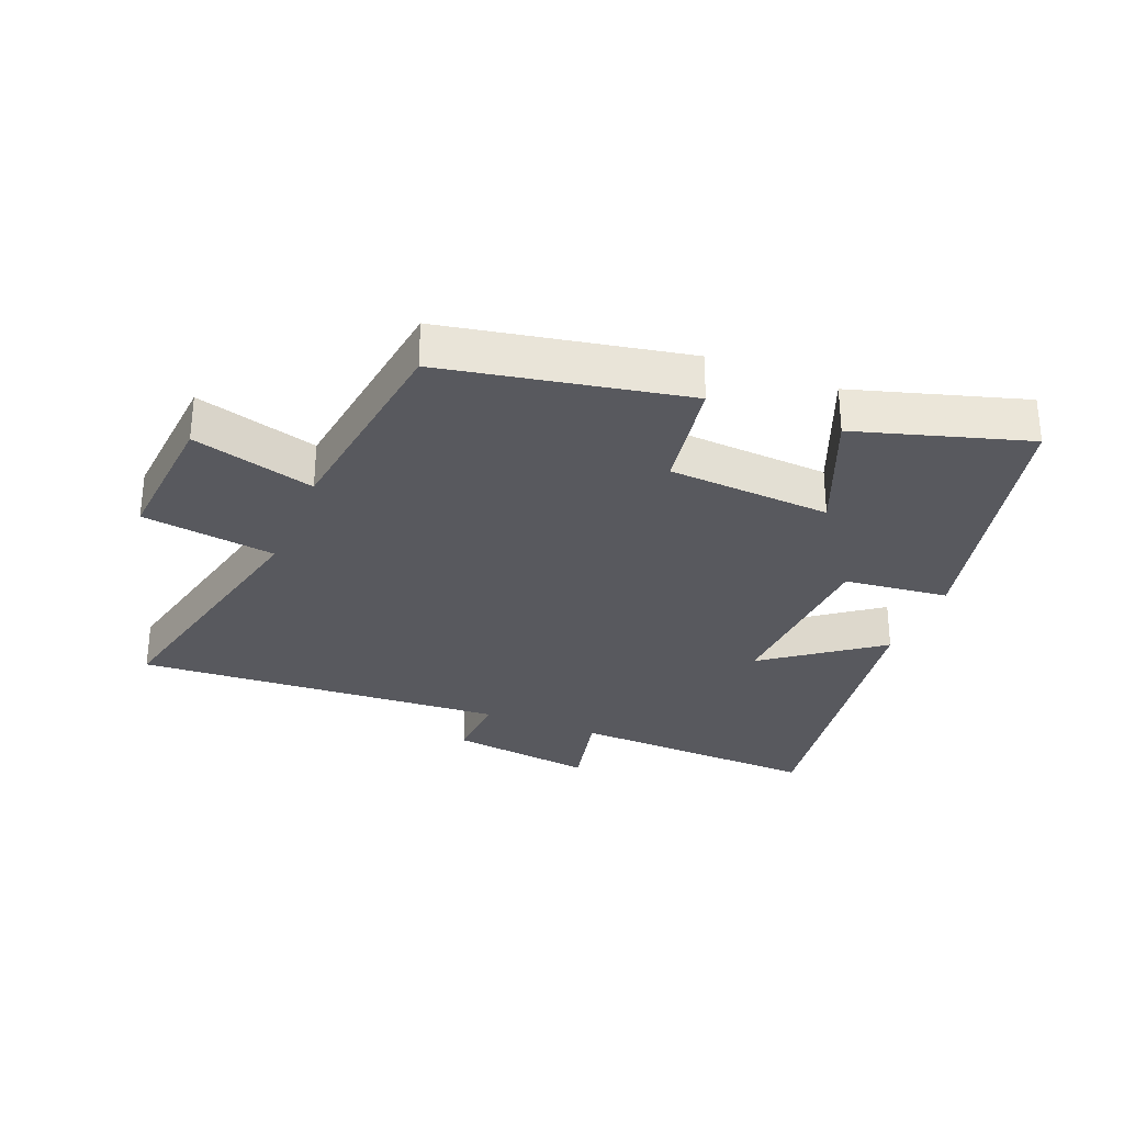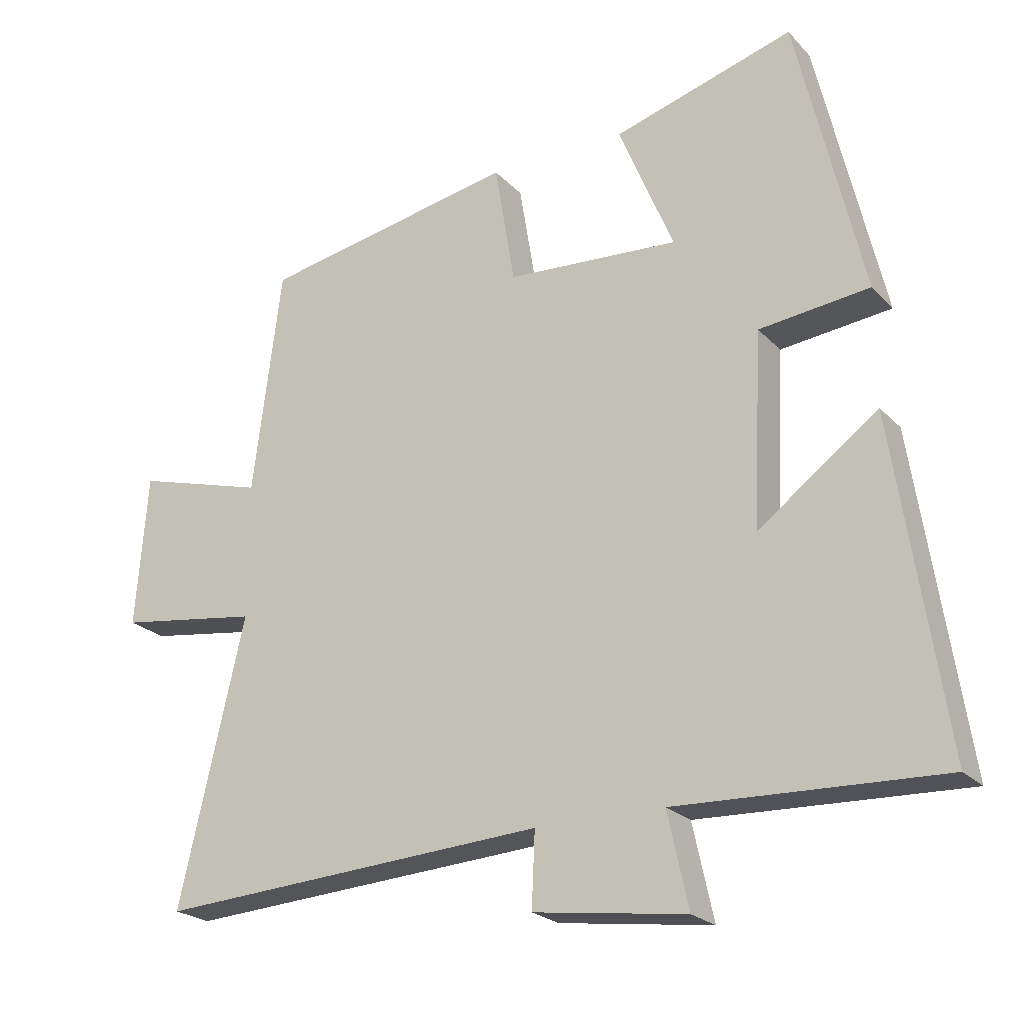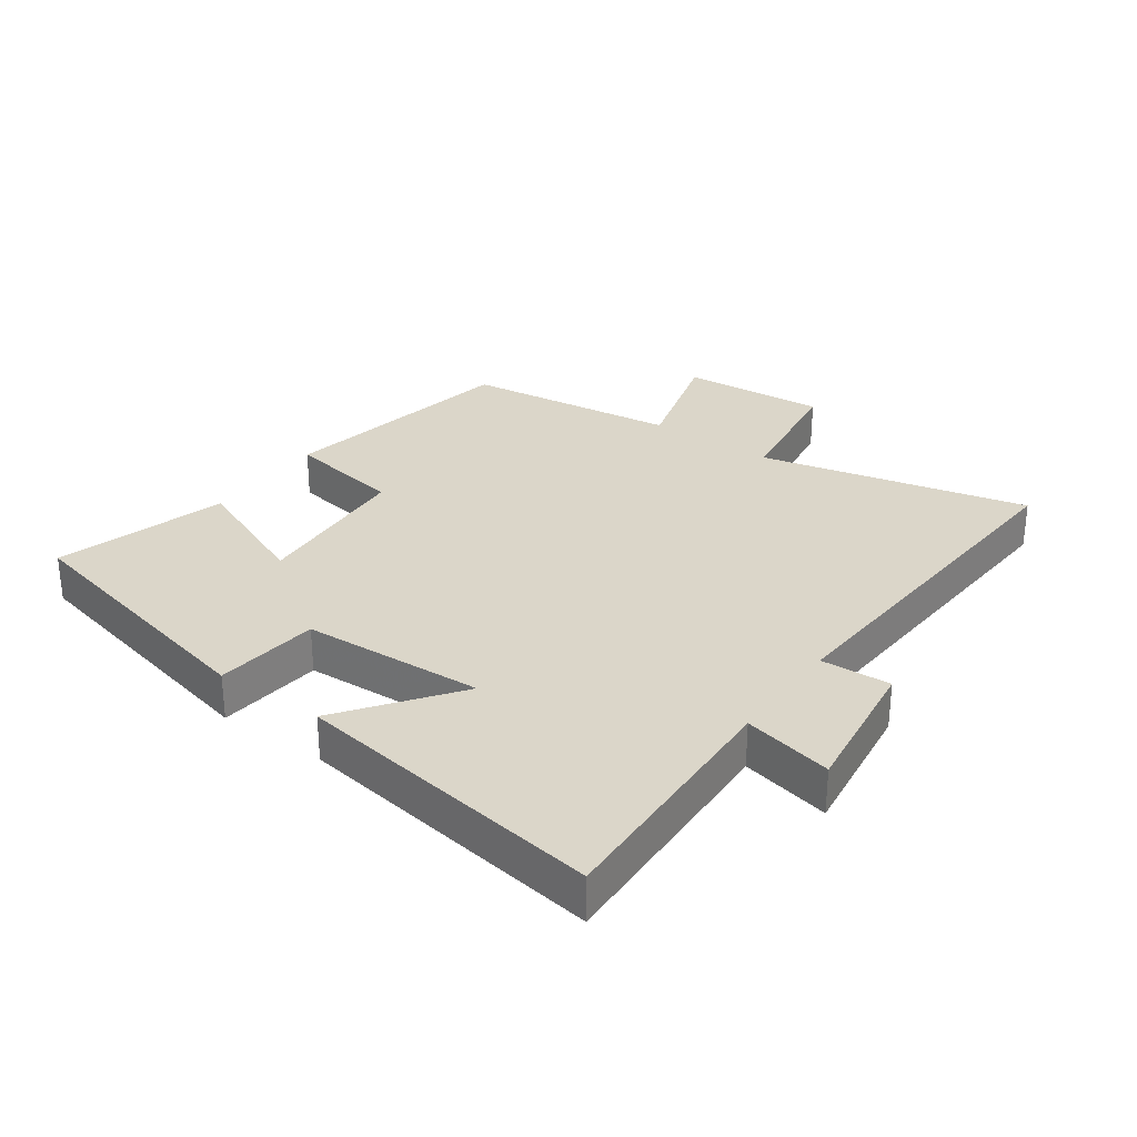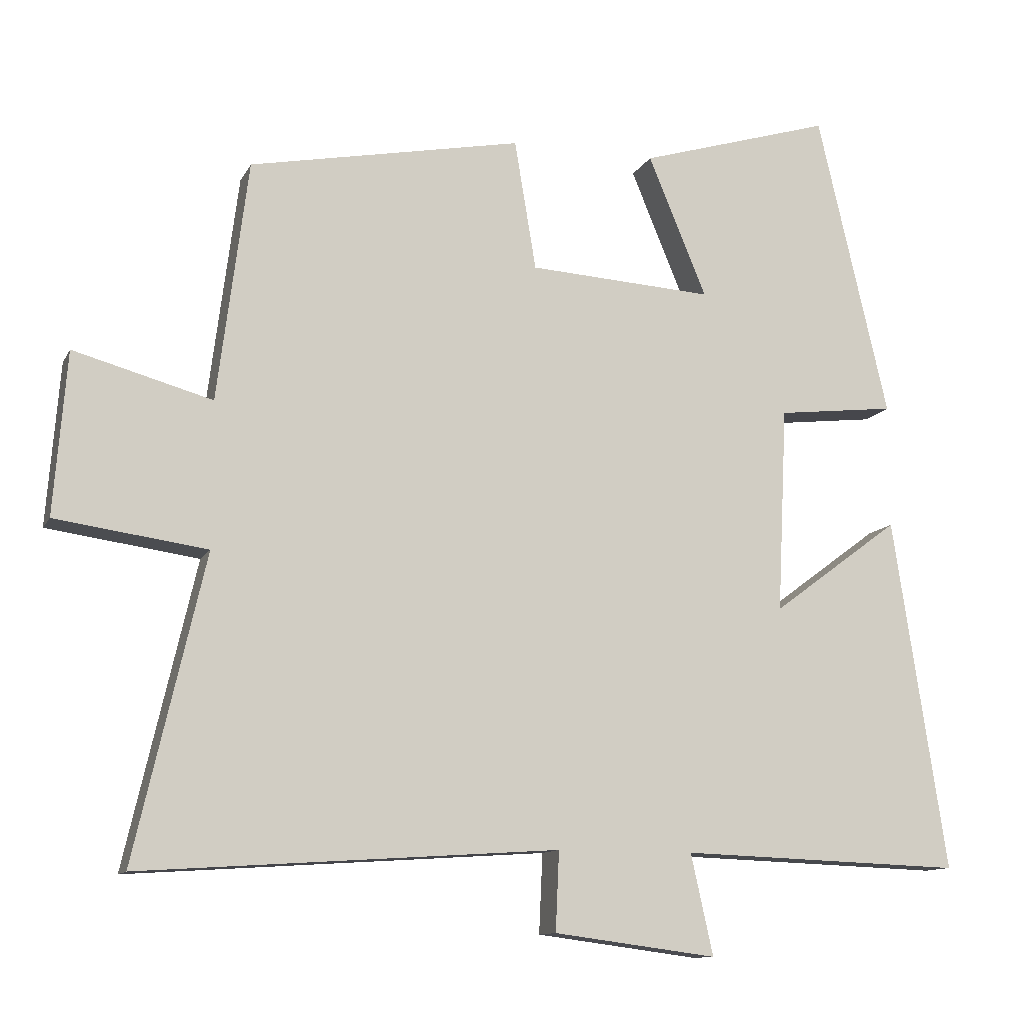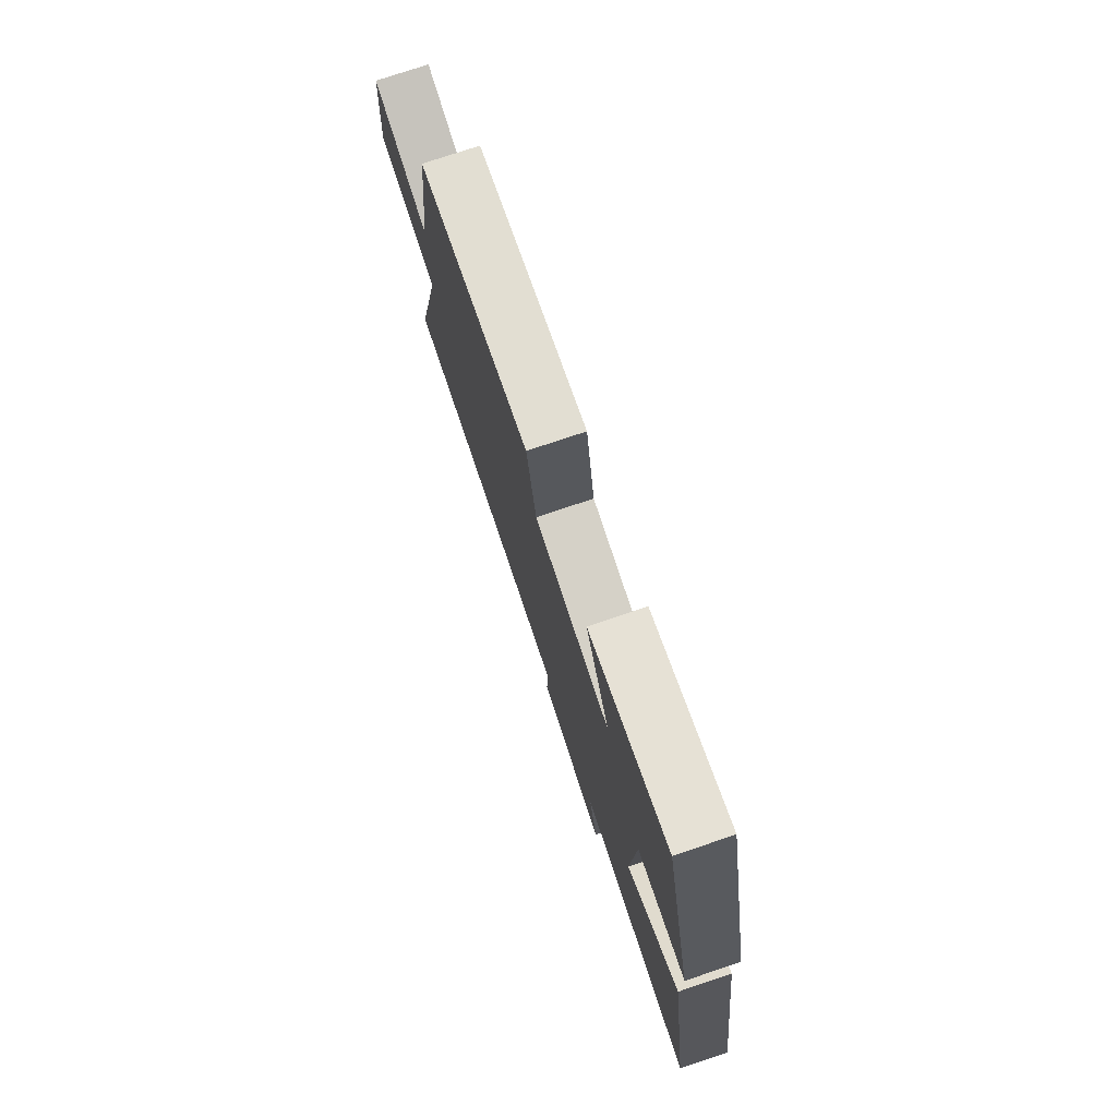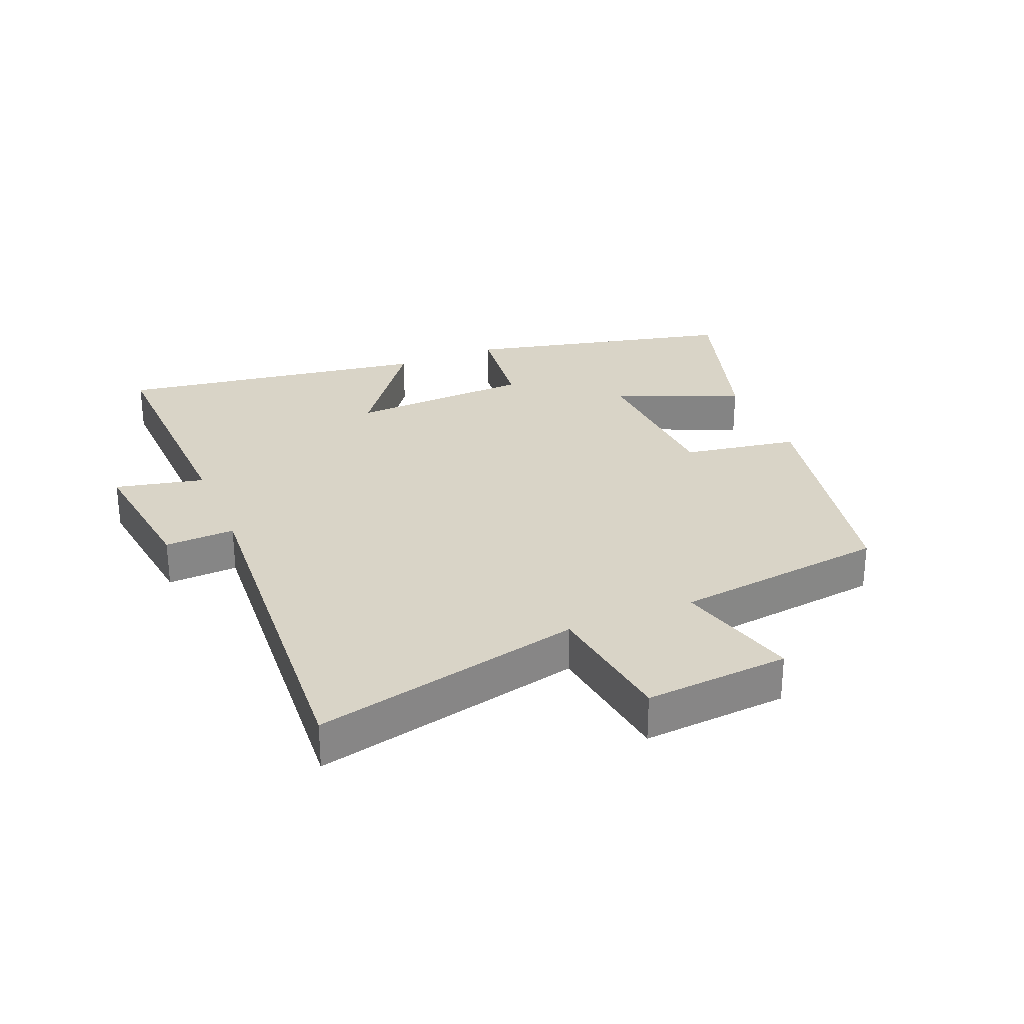
<metadata>
{"format":"obj","ext":"obj","renderer":"f3d","projection":"perspective","resolution":1024,"background":"white","views":[{"elev":-30.4,"azim":-22.1,"up":"+Y"},{"elev":-22.6,"azim":30.9,"up":"+Z"},{"elev":30.0,"azim":125.4,"up":"+Y"},{"elev":-11.5,"azim":-18.0,"up":"+Z"},{"elev":76.7,"azim":71.5,"up":"+Z"},{"elev":28.6,"azim":-112.4,"up":"+Y"}]}
</metadata>
<code>
v -0.457 0.07 0.426
v -0.075 0.07 0.5
v -0.045 0.07 0.318
v 0.213 0.07 0.302
v 0.131 0.07 0.5
v 0.401 0.07 0.581
v 0.5 0.07 0.154
v 0.335 0.07 0.135
v 0.321 0.07 -0.153
v 0.5 0.07 -0.02
v 0.575 0.07 -0.514
v 0.179 0.07 -0.5
v 0.21 0.07 -0.641
v -0.018 0.07 -0.611
v -0.013 0.07 -0.5
v -0.598 0.07 -0.539
v -0.5 0.07 -0.115
v -0.712 0.07 -0.085
v -0.694 0.07 0.143
v -0.5 0.07 0.089
v -0.457 0 0.426
v -0.075 0 0.5
v -0.045 0 0.318
v 0.213 0 0.302
v 0.131 0 0.5
v 0.401 0 0.581
v 0.5 0 0.154
v 0.335 0 0.135
v 0.321 0 -0.153
v 0.5 0 -0.02
v 0.575 0 -0.514
v 0.179 0 -0.5
v 0.21 0 -0.641
v -0.018 0 -0.611
v -0.013 0 -0.5
v -0.598 0 -0.539
v -0.5 0 -0.115
v -0.712 0 -0.085
v -0.694 0 0.143
v -0.5 0 0.089
f 17 18 19 20
f 17 20 1 2
f 15 16 17 2
f 12 13 14 15
f 9 10 11 12
f 8 9 12 15
f 5 6 7 8
f 4 5 8
f 3 4 8 15
f 2 3 15
f 40 39 38 37
f 22 21 40 37
f 22 37 36 35
f 35 34 33 32
f 32 31 30 29
f 35 32 29 28
f 28 27 26 25
f 28 25 24
f 35 28 24 23
f 35 23 22
f 1 21 22 2
f 2 22 23 3
f 3 23 24 4
f 4 24 25 5
f 5 25 26 6
f 6 26 27 7
f 7 27 28 8
f 8 28 29 9
f 9 29 30 10
f 10 30 31 11
f 11 31 32 12
f 12 32 33 13
f 13 33 34 14
f 14 34 35 15
f 15 35 36 16
f 16 36 37 17
f 17 37 38 18
f 18 38 39 19
f 19 39 40 20
f 20 40 21 1

</code>
